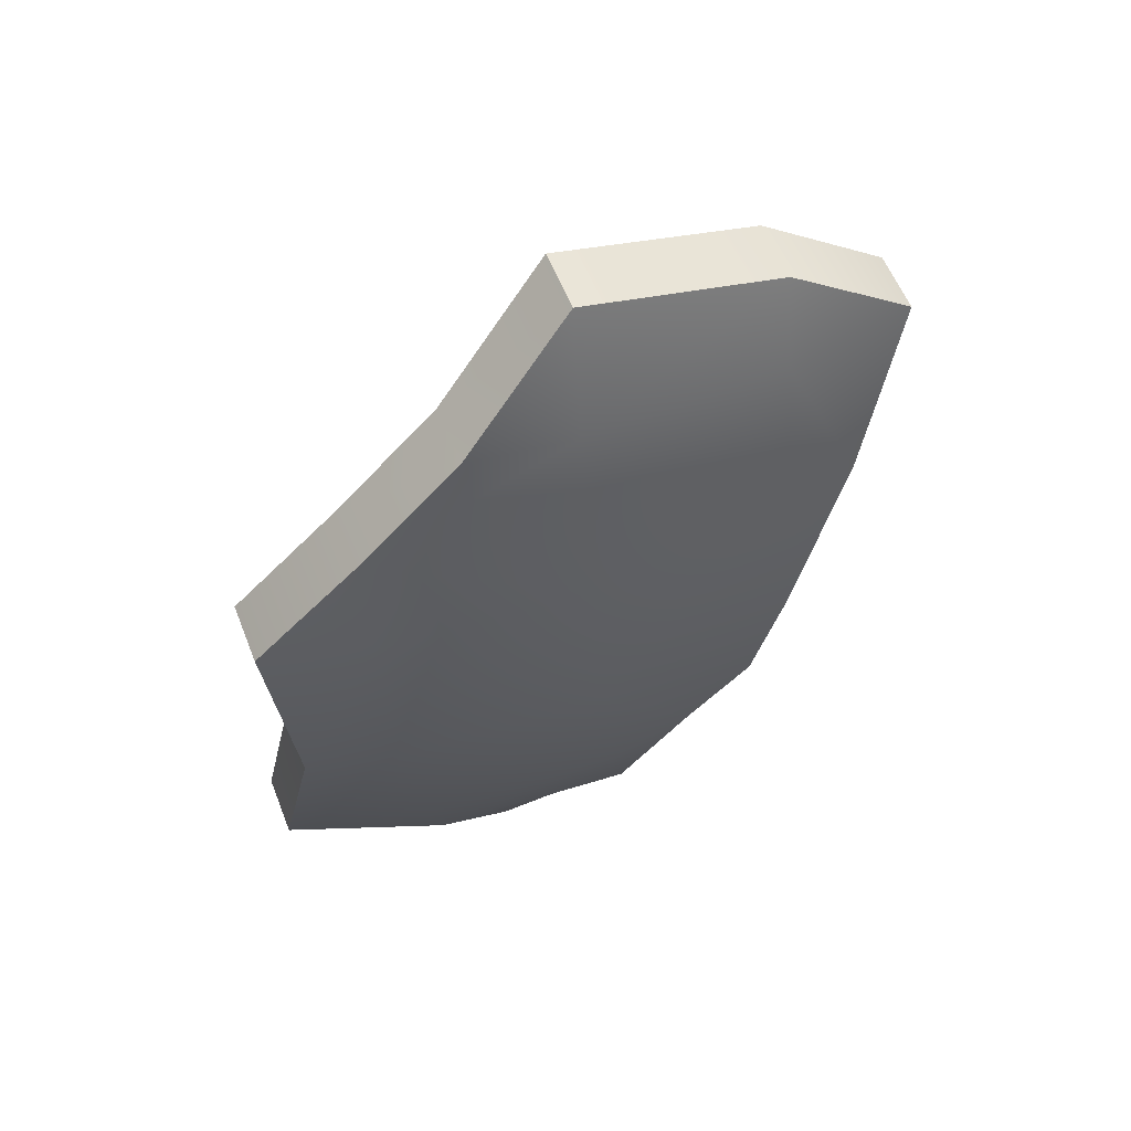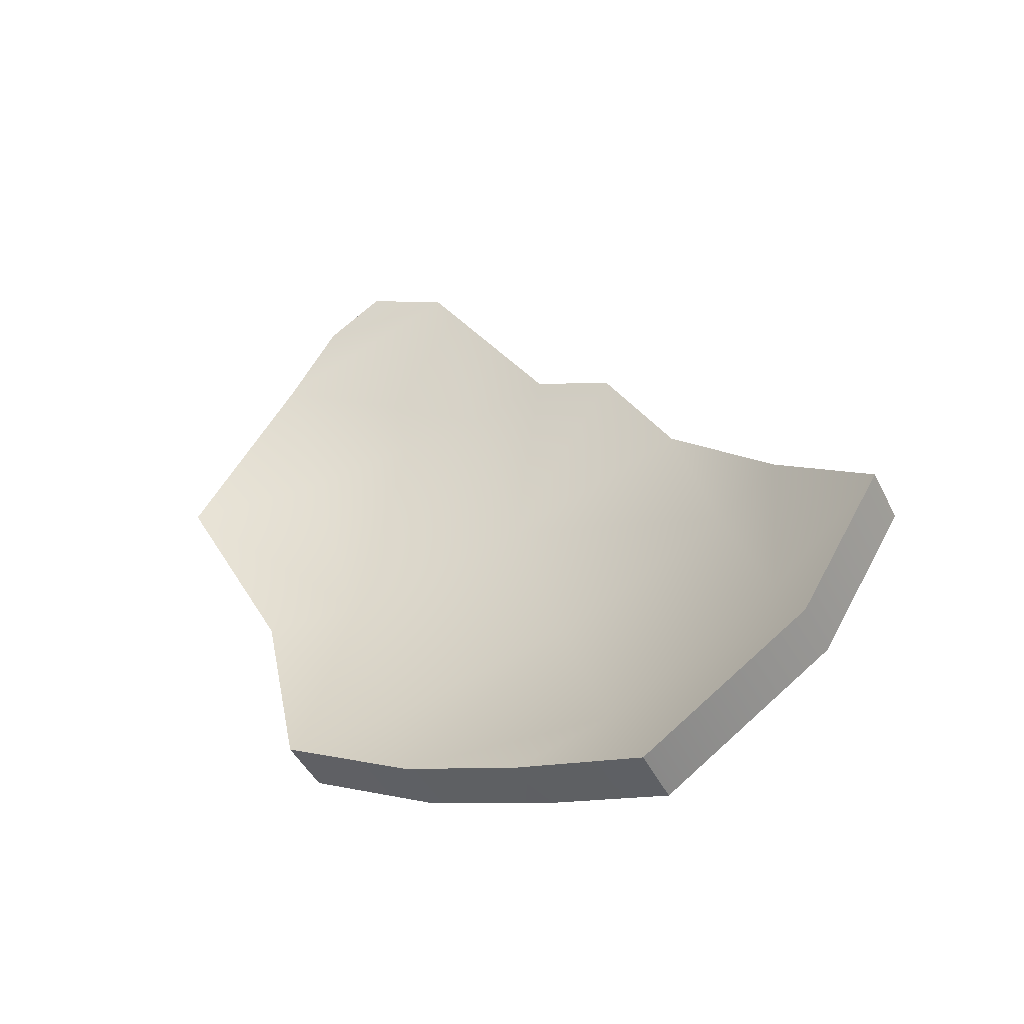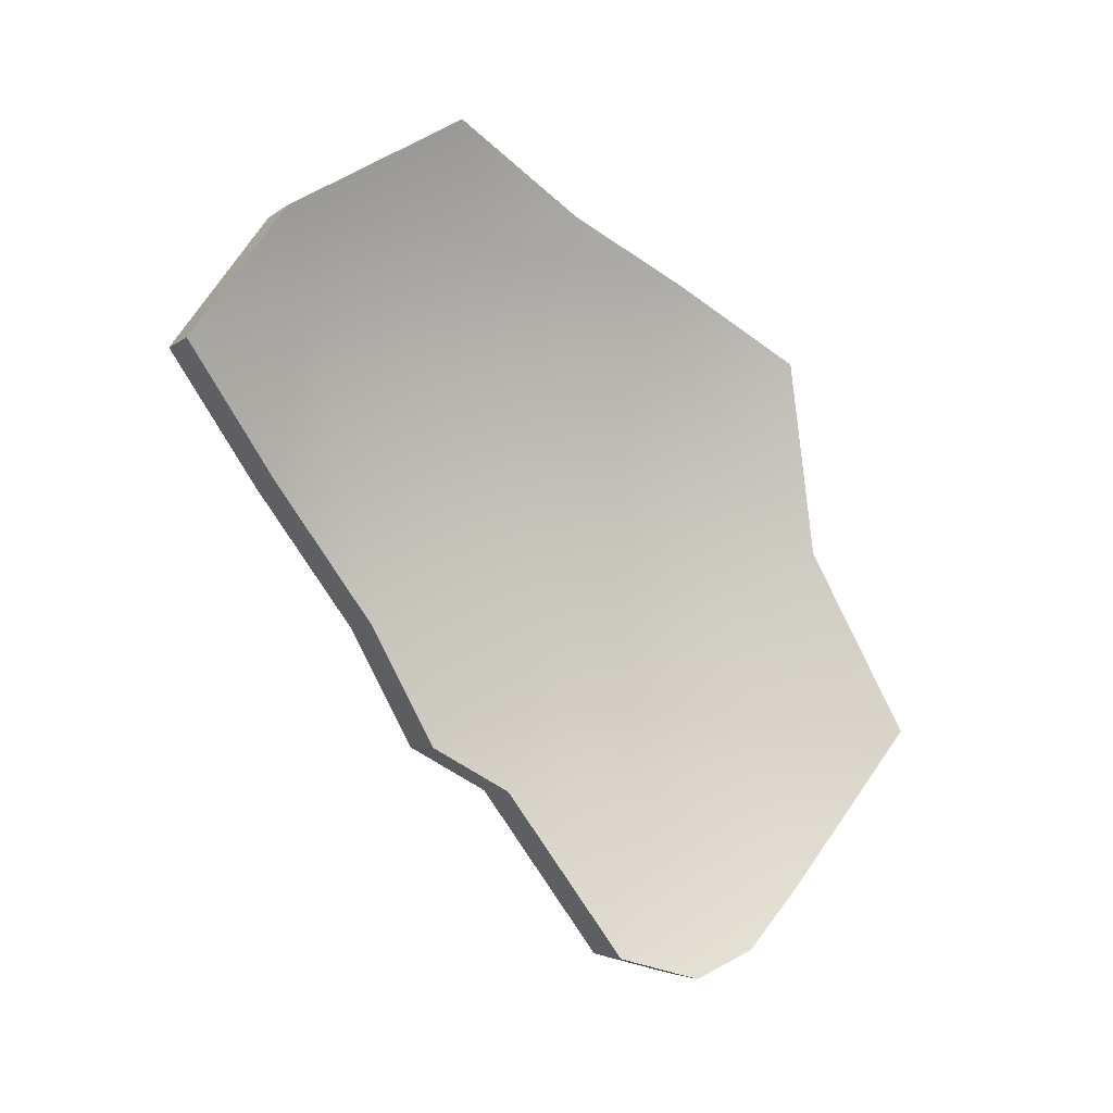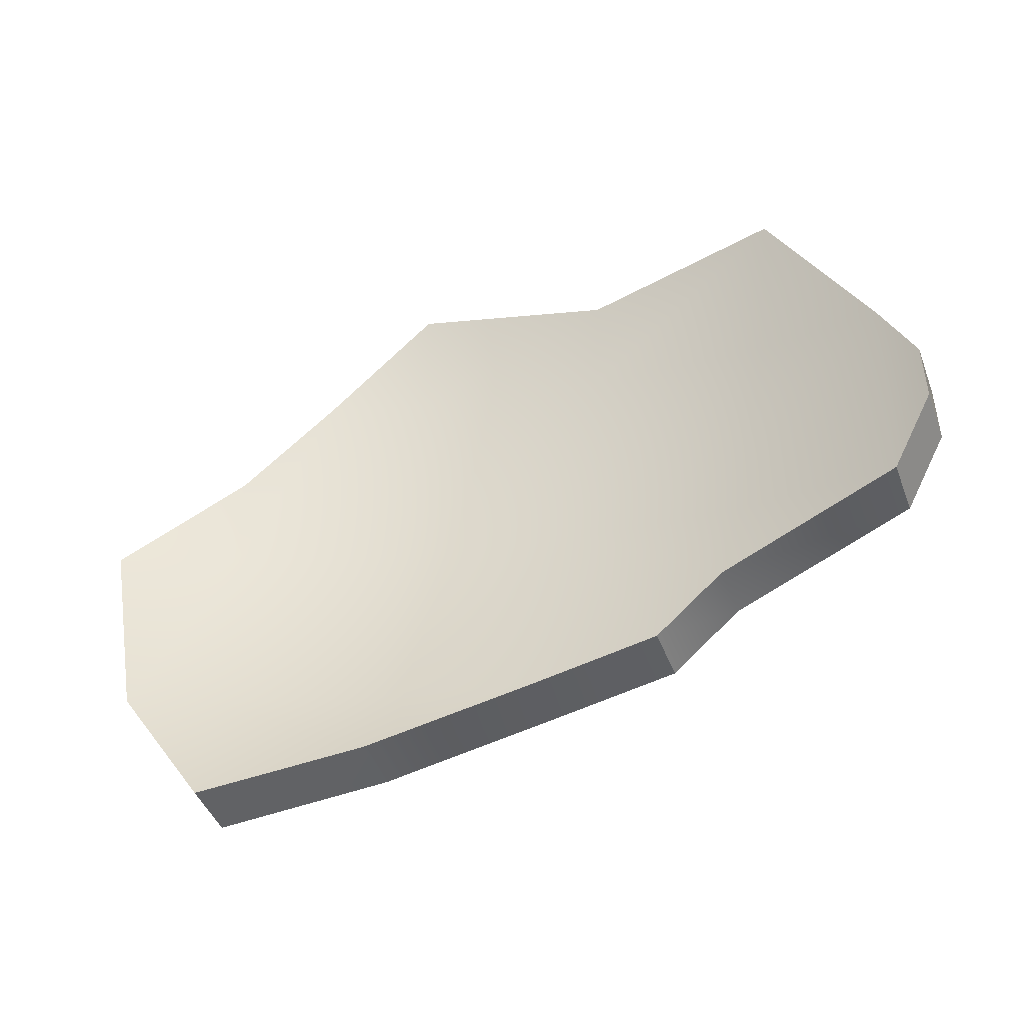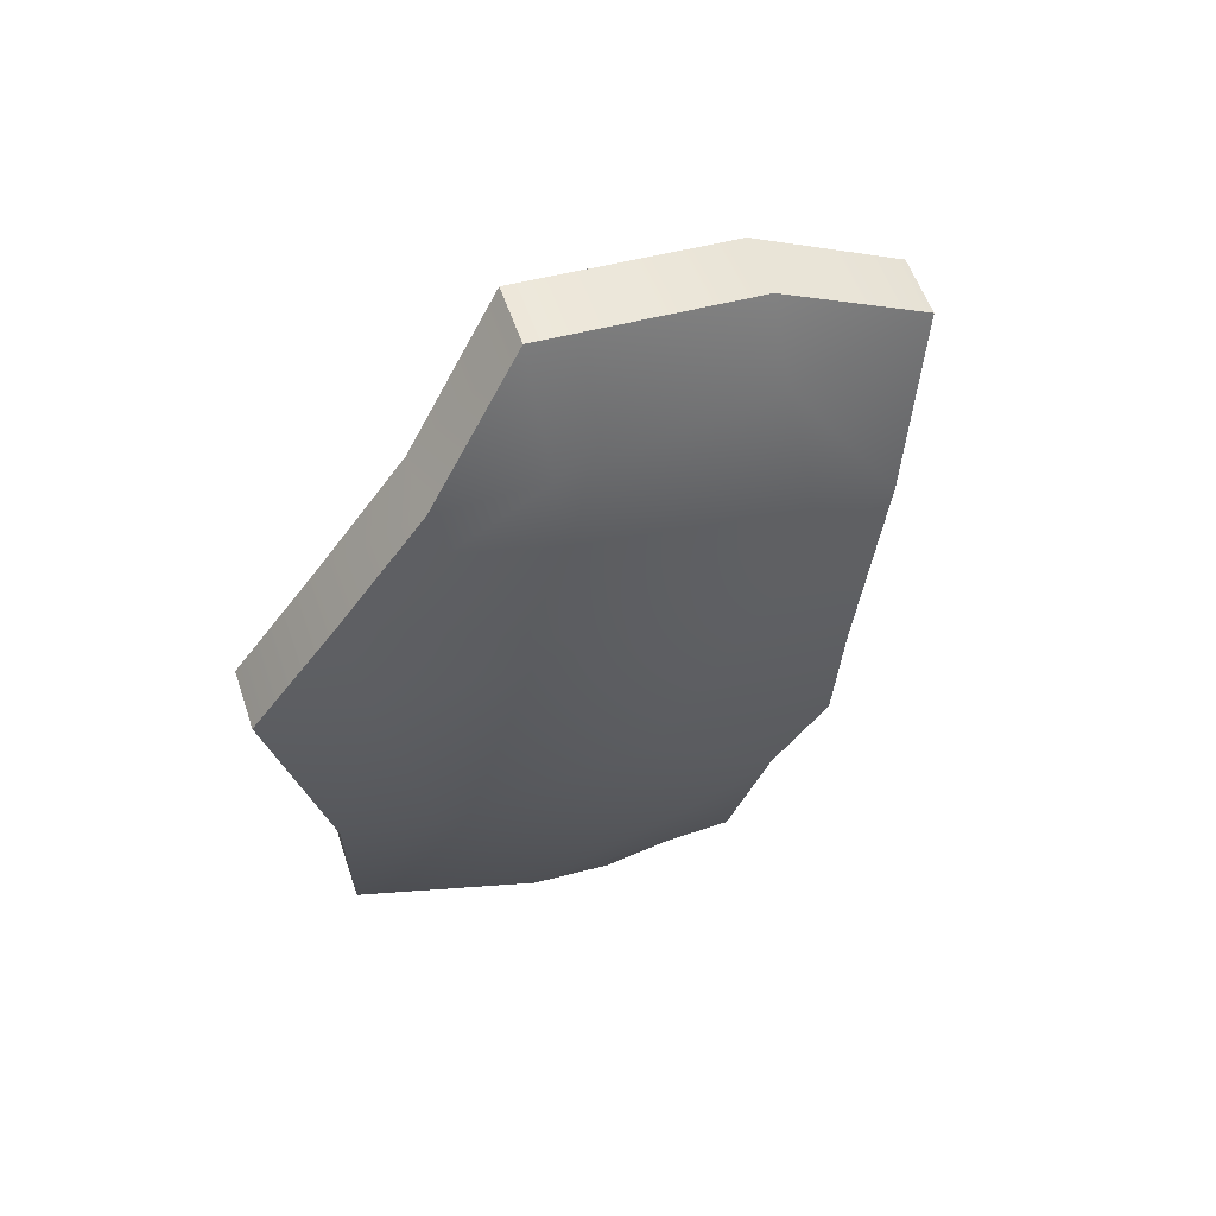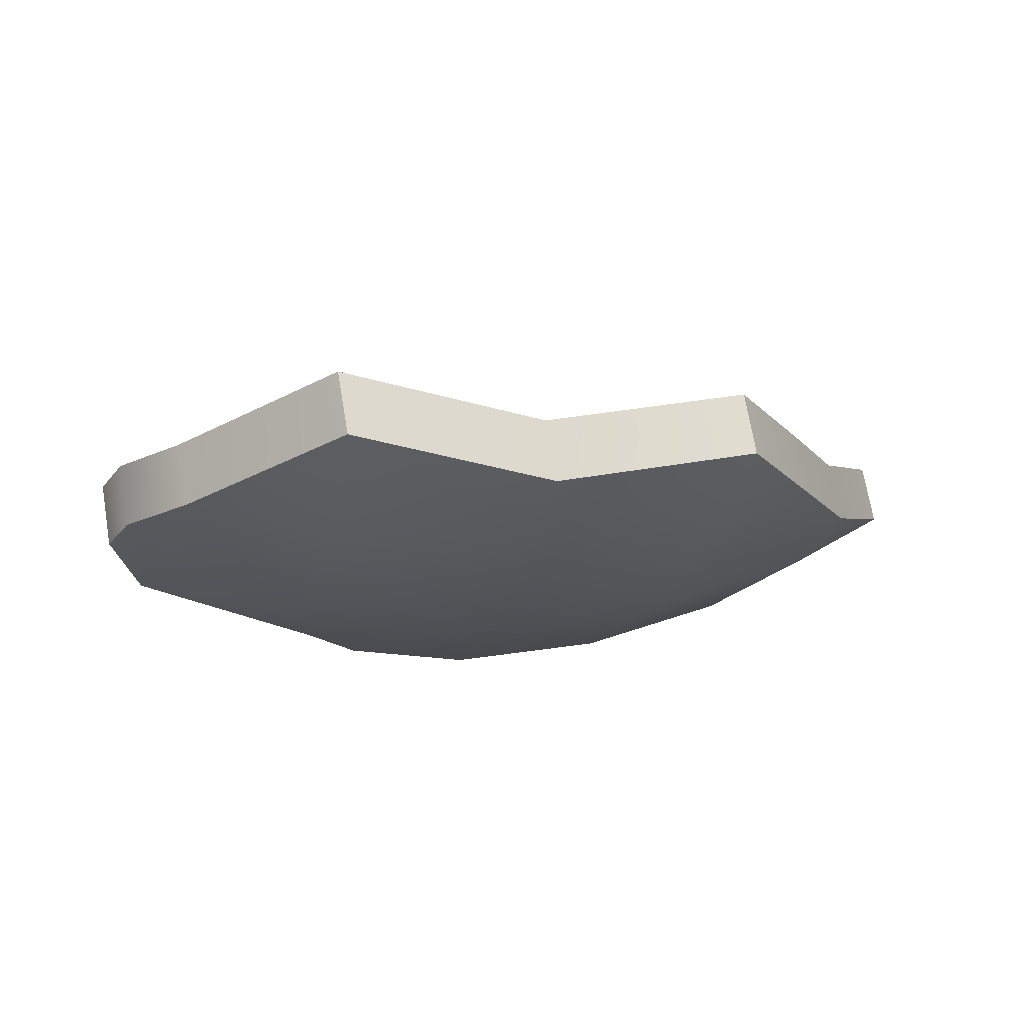
<metadata>
{"format":"obj","ext":"obj","renderer":"f3d","projection":"perspective","resolution":1024,"background":"white","views":[{"elev":-16.5,"azim":-86.0,"up":"+Z"},{"elev":52.1,"azim":-105.0,"up":"+Z"},{"elev":75.9,"azim":78.9,"up":"+Z"},{"elev":-19.0,"azim":35.7,"up":"+Y"},{"elev":-15.2,"azim":-76.6,"up":"+Z"},{"elev":-43.8,"azim":170.4,"up":"+Z"}]}
</metadata>
<code>
o Pala_.014_Sphere.017
v 0 -0.2 -1.005
v -0.5261 -0.3922 -0.7874
v -0.4735 -0.5695 -0.7086
v -0.3847 -0.2 -0.9288
v -0.3624 -0.3922 -0.8749
v -0.3261 -0.5695 -0.7874
v -0.1961 -0.2 -0.986
v -0.1847 -0.3922 -0.9288
v 0 -0.3922 -0.947
v 0.1924 -0.2626 -0.9674
v 0.1372 -0.2 -0.9918
v 0 -0.05655 -1.019
v -0.5413 -0.5695 -0.653
v -0.6213 -0.3922 -0.7093
v -0.3886 -0.09593 -0.9382
v -0.1979 -0.1081 -0.9949
v -0.477 -0.2 -0.8795
v -0.5426 -0.2946 -0.812
v -0.4232 -0.6798 -0.6333
v 0.1786 -0.3922 -0.9294
v 0 -0.4697 -0.9056
v -0.05076 -0.5336 -0.8664
v -0.1745 -0.5695 -0.8334
v -0.3068 -0.631 -0.7407
v 0.2113 -0.3223 -0.941
v -0.3482 -0.3691 -0.8205
v -0.312 -0.5463 -0.733
v -0.5119 -0.3691 -0.733
v -0.4593 -0.5463 -0.6542
v -0.3705 -0.1768 -0.8744
v -0.182 -0.1768 -0.9316
v -0.1706 -0.3691 -0.8744
v -0.1603 -0.5463 -0.779
v -0.2926 -0.6078 -0.6863
v 0.01417 -0.3691 -0.8926
v 0.01417 -0.1768 -0.9509
v 0.1514 -0.1768 -0.9374
v 0.01417 -0.03335 -0.965
v -0.5271 -0.5463 -0.5986
v -0.6071 -0.3691 -0.6549
v -0.3745 -0.07273 -0.8838
v -0.1837 -0.08486 -0.9405
v -0.4628 -0.1768 -0.8251
v -0.5284 -0.2714 -0.7576
v -0.409 -0.6566 -0.5789
v 0.2066 -0.2394 -0.9129
v 0.2255 -0.2991 -0.8866
v 0.1928 -0.3691 -0.875
v 0.01417 -0.4465 -0.8512
v -0.03659 -0.5104 -0.812
v -0.1745 -0.5695 -0.8334
v -0.3068 -0.631 -0.7407
v 0 -0.05655 -1.019
v 0 -0.05655 -1.019
v 0.1372 -0.2 -0.9918
v -0.1979 -0.1081 -0.9949
v -0.5413 -0.5695 -0.653
v -0.6213 -0.3922 -0.7093
v -0.6213 -0.3922 -0.7093
v -0.477 -0.2 -0.8795
v -0.3886 -0.09593 -0.9382
v -0.3886 -0.09593 -0.9382
v -0.5426 -0.2946 -0.812
v 0.1924 -0.2626 -0.9674
v 0.2113 -0.3223 -0.941
v 0.2113 -0.3223 -0.941
v 0.1786 -0.3922 -0.9294
v 0.1786 -0.3922 -0.9294
v 0 -0.4697 -0.9056
v -0.05076 -0.5336 -0.8664
v -0.05076 -0.5336 -0.8664
v -0.4232 -0.6798 -0.6333
v -0.4232 -0.6798 -0.6333
v -0.1603 -0.5463 -0.779
v -0.2926 -0.6078 -0.6863
v 0.01417 -0.03335 -0.965
v 0.01417 -0.03335 -0.965
v 0.1514 -0.1768 -0.9374
v -0.1837 -0.08486 -0.9405
v -0.5271 -0.5463 -0.5986
v -0.6071 -0.3691 -0.6549
v -0.6071 -0.3691 -0.6549
v -0.409 -0.6566 -0.5789
v -0.409 -0.6566 -0.5789
v -0.4628 -0.1768 -0.8251
v -0.3745 -0.07273 -0.8838
v -0.3745 -0.07273 -0.8838
v -0.5284 -0.2714 -0.7576
v 0.2066 -0.2394 -0.9129
v 0.2255 -0.2991 -0.8866
v 0.2255 -0.2991 -0.8866
v 0.1928 -0.3691 -0.875
v 0.1928 -0.3691 -0.875
v 0.01417 -0.4465 -0.8512
v -0.03659 -0.5104 -0.812
v -0.03659 -0.5104 -0.812
f 5 4 7 8
f 8 7 1 9
f 2 5 6 3
f 1 53 55
f 7 56 53 1
f 72 57 3
f 57 58 2 3
f 60 61 4
f 4 61 56 7
f 2 63 60
f 58 63 2
f 9 1 55 67
f 92 90 89 78
f 67 69 9
f 69 70 8 9
f 6 5 8 51
f 8 70 51
f 52 72 3 6
f 51 52 6
f 26 32 31 30
f 32 35 36 31
f 28 29 27 26
f 36 78 76
f 31 36 76 79
f 83 29 80
f 80 29 28 81
f 85 30 86
f 30 31 79 86
f 28 85 88
f 81 28 88
f 35 92 78 36
f 92 35 94
f 94 35 32 95
f 27 74 32 26
f 32 74 95
f 75 27 29 83
f 74 27 75
f 11 37 46 64
f 17 43 87 62
f 71 96 33 23
f 66 91 93 68
f 18 44 43 17
f 24 34 84 73
f 15 41 42 16
f 21 49 50 22
f 59 82 44 18
f 54 77 37 11
f 64 46 47 65
f 23 33 34 24
f 16 42 38 12
f 13 39 40 14
f 20 48 49 21
f 19 45 39 13
f 55 10 25 67
f 60 4 5 2
f 85 28 26 30

</code>
